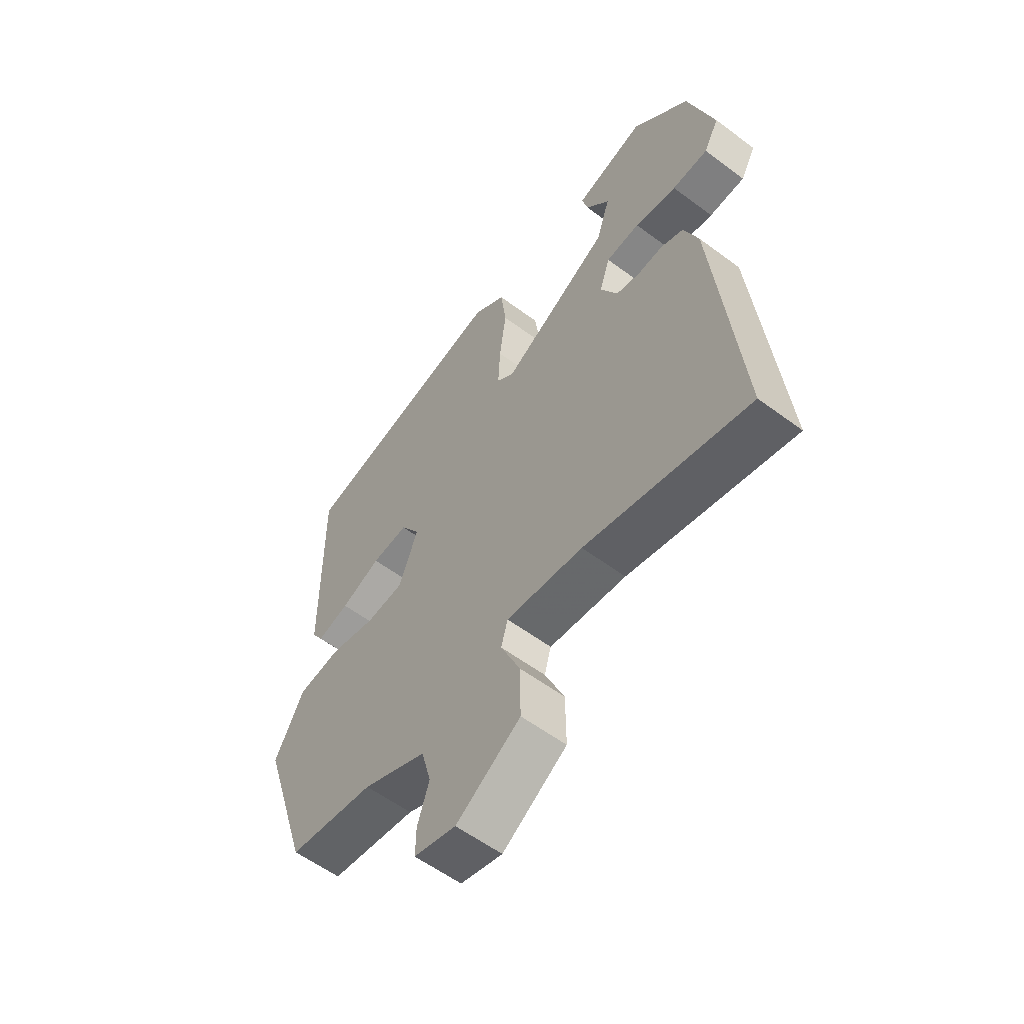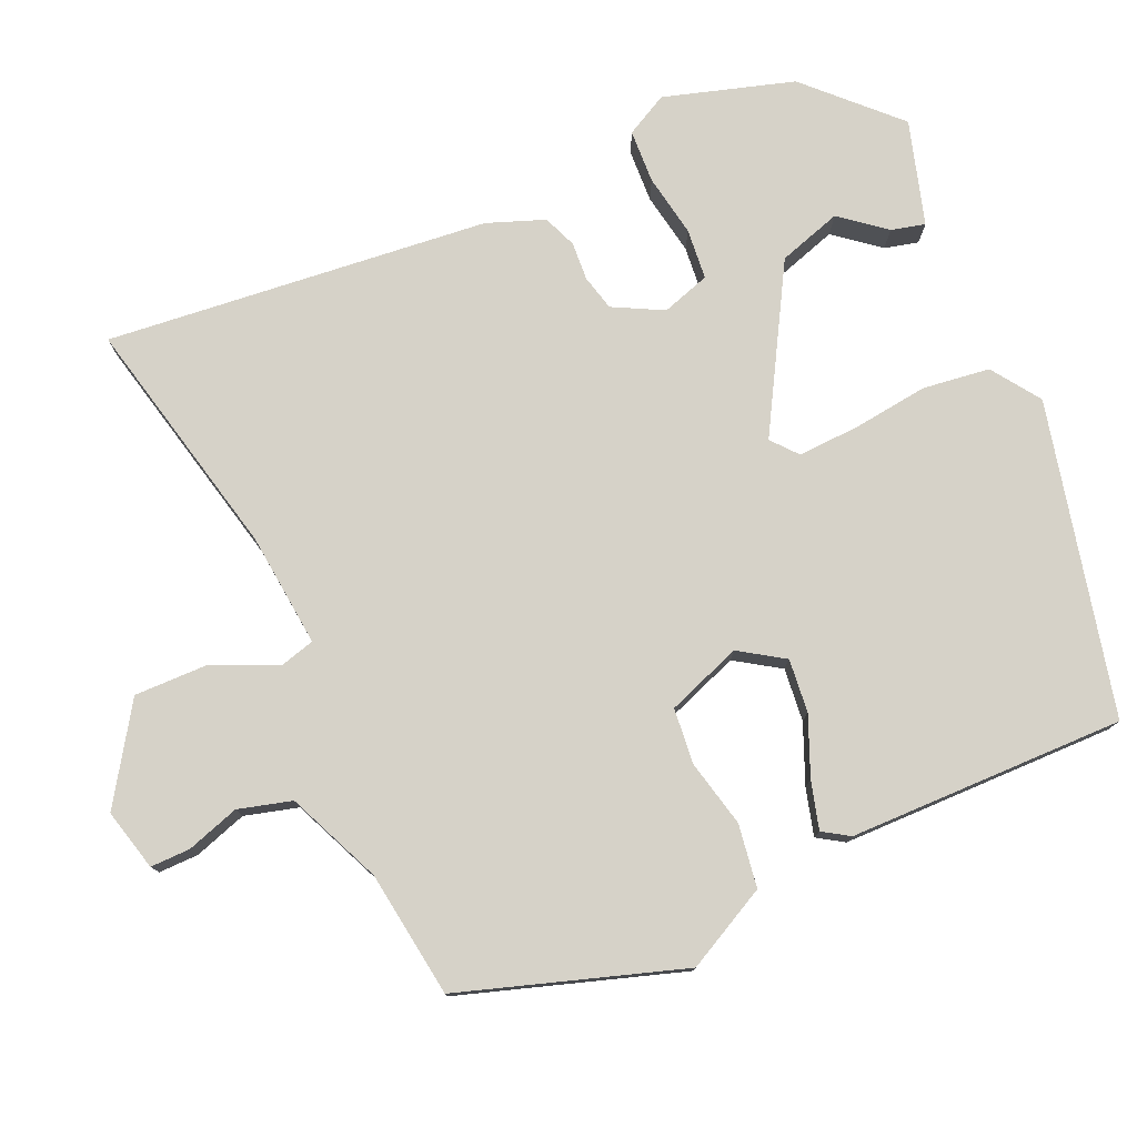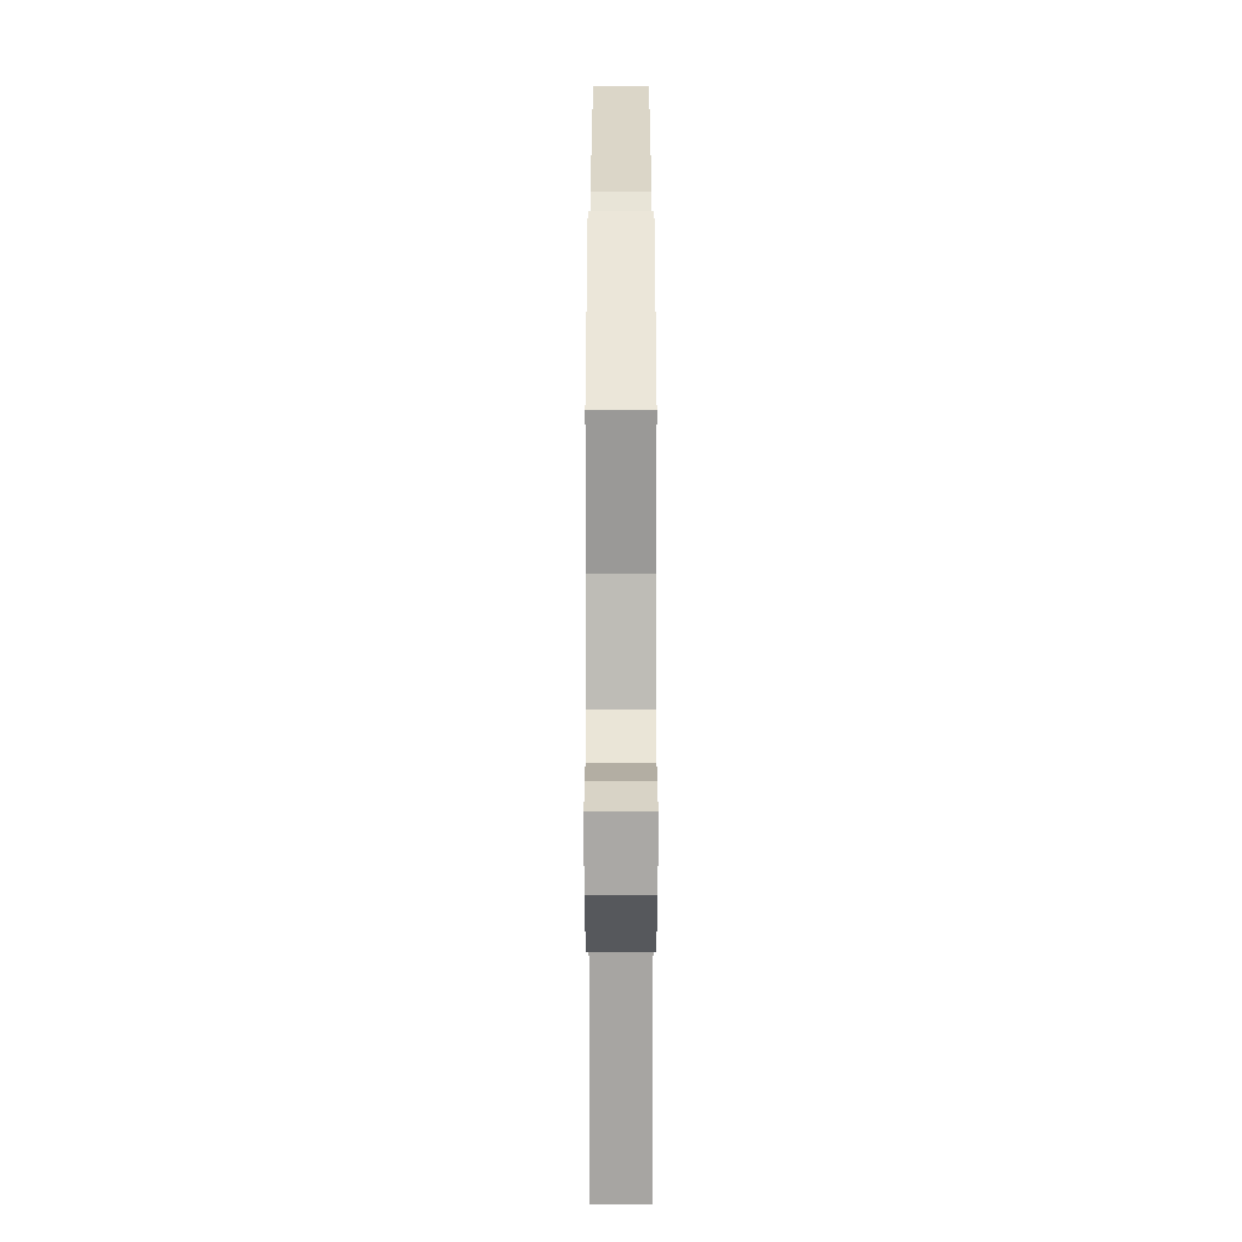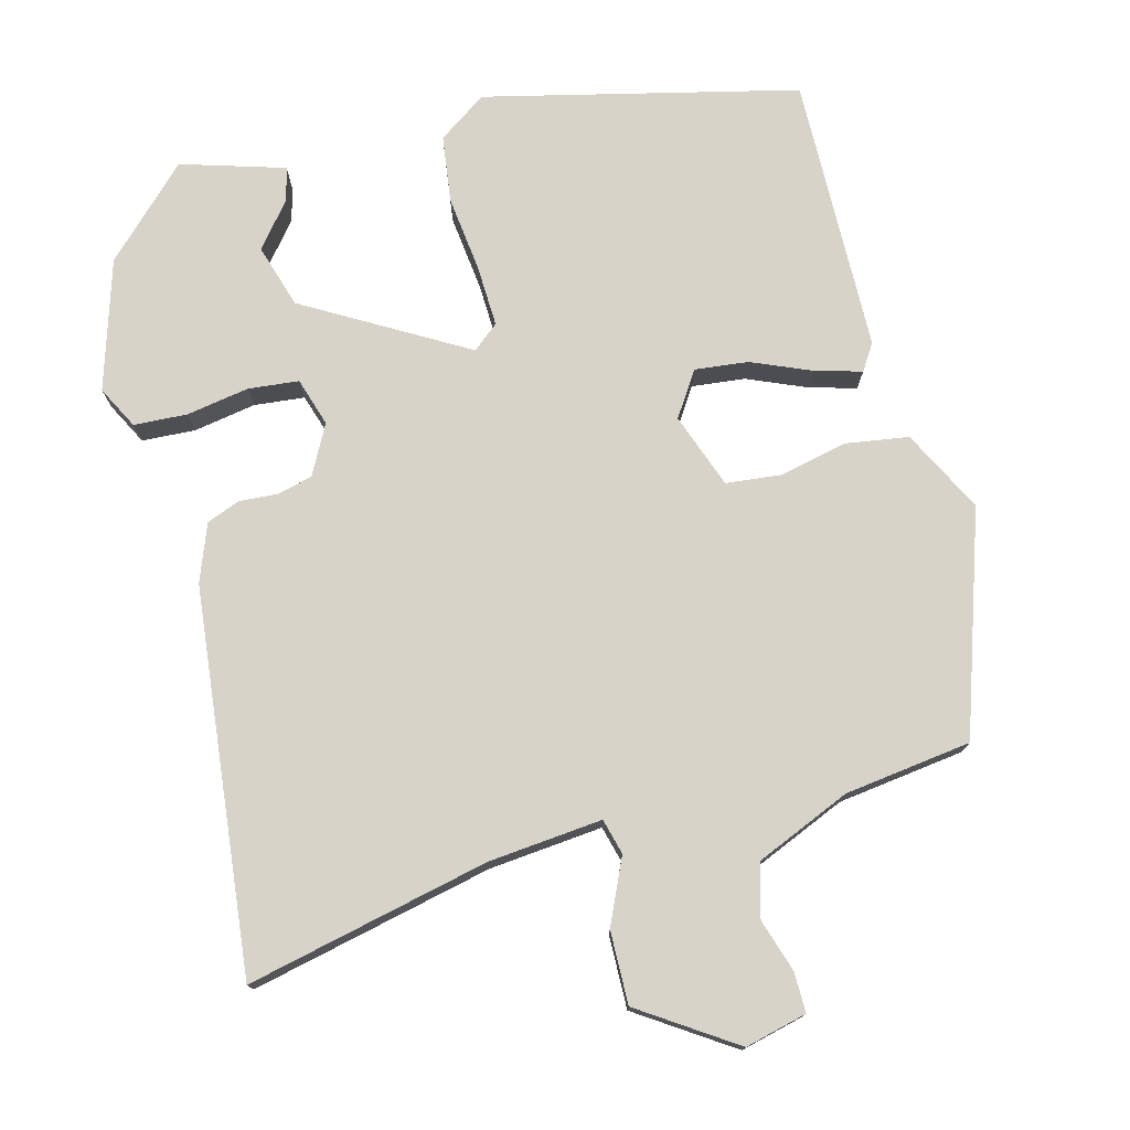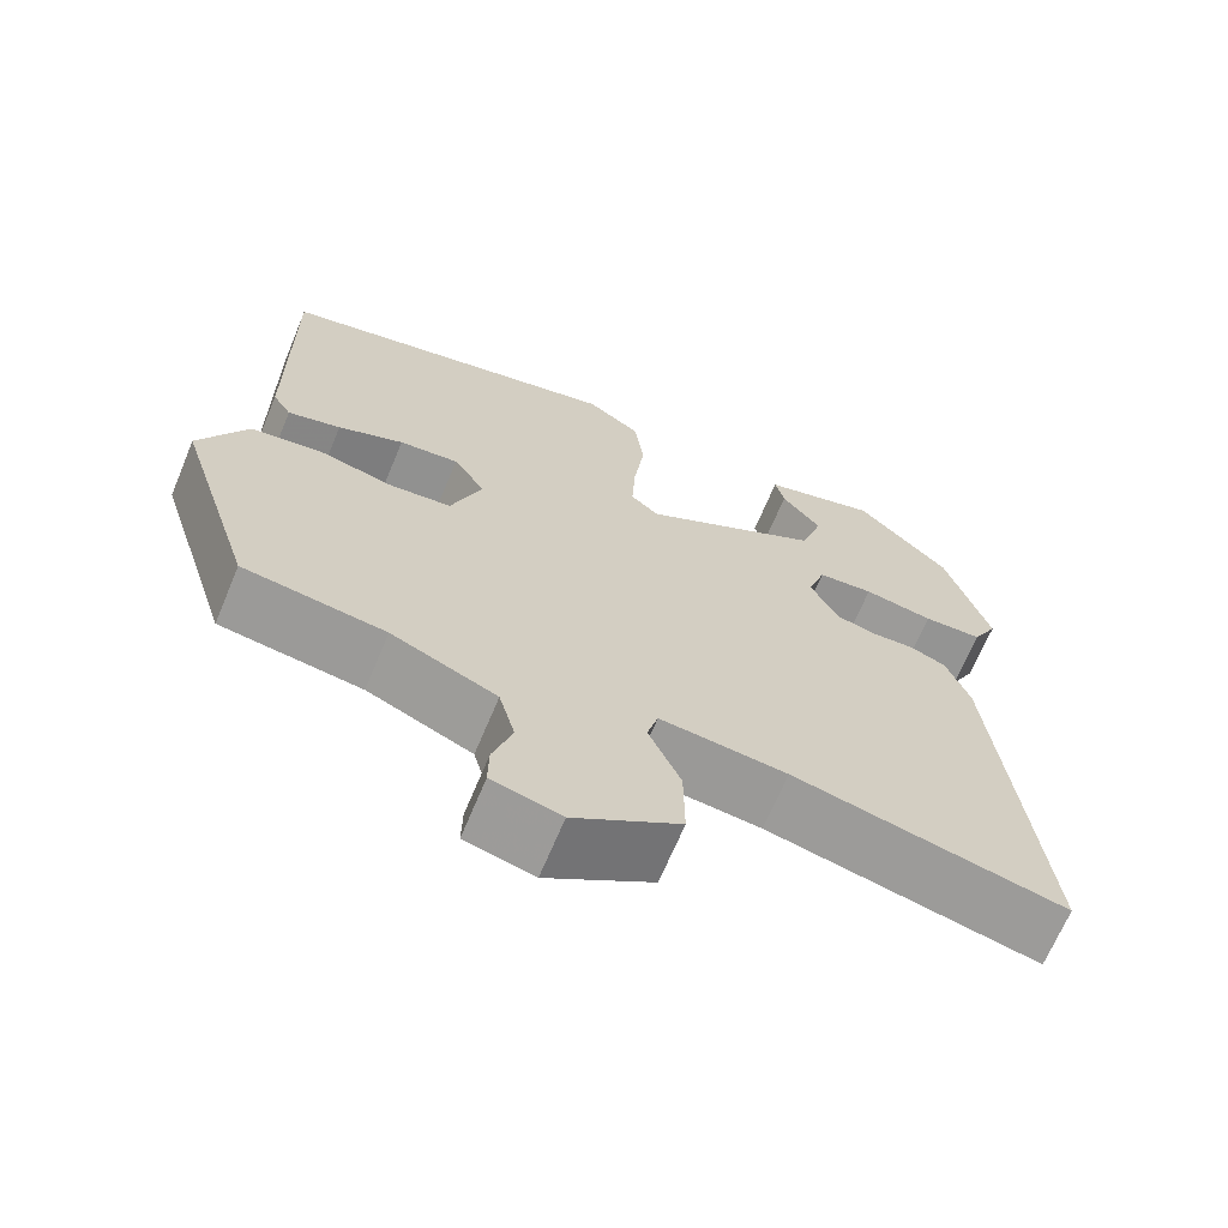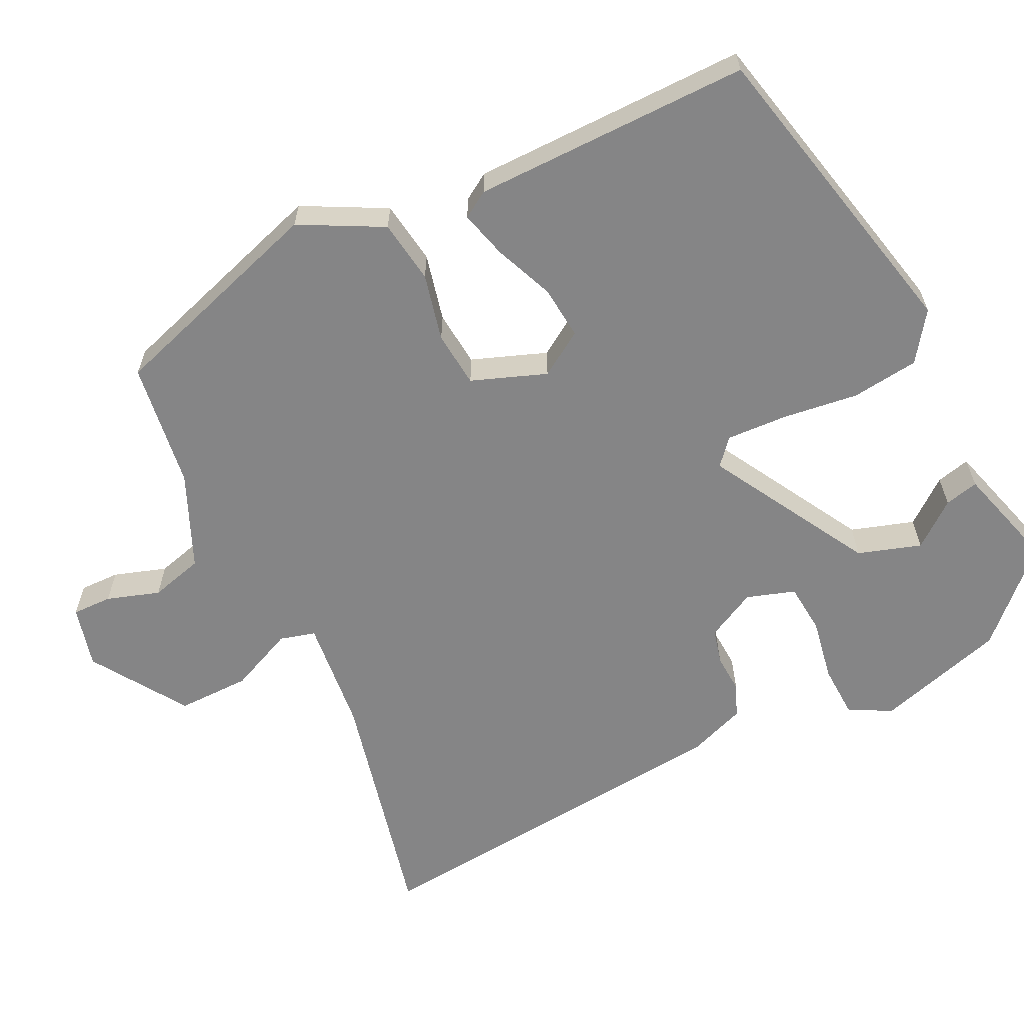
<metadata>
{"format":"obj","ext":"obj","renderer":"f3d","projection":"perspective","resolution":1024,"background":"white","views":[{"elev":-57.8,"azim":52.3,"up":"+Z"},{"elev":77.7,"azim":-113.6,"up":"+Y"},{"elev":-60.8,"azim":-90.0,"up":"+Z"},{"elev":76.0,"azim":165.9,"up":"+Y"},{"elev":-67.7,"azim":-22.6,"up":"+Z"},{"elev":-61.9,"azim":-63.9,"up":"+Y"}]}
</metadata>
<code>
v 0.475 0.07 0.389
v 0.526 0.07 0.217
v 0.496 0.07 0.161
v 0.425 0.07 0.158
v 0.342 0.07 0.173
v 0.275 0.07 0.167
v 0.254 0.07 0.103
v 0.288 0.07 0.037
v 0.335 0.07 0.025
v 0.386 0.07 0.028
v 0.43 0.07 0.01
v 0.458 0.07 -0.066
v 0.507 0.07 -0.575
v 0.185 0.07 -0.5
v 0.034 0.07 -0.484
v 0.021 0.07 -0.531
v 0.059 0.07 -0.617
v 0.06 0.07 -0.714
v -0.066 0.07 -0.796
v -0.148 0.07 -0.775
v -0.147 0.07 -0.722
v -0.124 0.07 -0.652
v -0.143 0.07 -0.581
v -0.268 0.07 -0.526
v -0.436 0.07 -0.502
v -0.53 0.07 -0.208
v -0.473 0.07 -0.099
v -0.389 0.07 -0.087
v -0.3 0.07 -0.108
v -0.226 0.07 -0.101
v -0.189 0.07 -0.002
v -0.227 0.07 0.057
v -0.298 0.07 0.05
v -0.376 0.07 0.018
v -0.439 0.07 0.001
v -0.461 0.07 0.036
v -0.464 0.07 0.403
v -0.049 0.07 0.497
v 0.015 0.07 0.452
v 0.026 0.07 0.363
v 0.013 0.07 0.262
v 0.009 0.07 0.181
v 0.043 0.07 0.152
v 0.257 0.07 0.273
v 0.284 0.07 0.357
v 0.237 0.07 0.416
v 0.226 0.07 0.461
v 0.364 0.07 0.501
v 0.475 0 0.389
v 0.526 0 0.217
v 0.496 0 0.161
v 0.425 0 0.158
v 0.342 0 0.173
v 0.275 0 0.167
v 0.254 0 0.103
v 0.288 0 0.037
v 0.335 0 0.025
v 0.386 0 0.028
v 0.43 0 0.01
v 0.458 0 -0.066
v 0.507 0 -0.575
v 0.185 0 -0.5
v 0.034 0 -0.484
v 0.021 0 -0.531
v 0.059 0 -0.617
v 0.06 0 -0.714
v -0.066 0 -0.796
v -0.148 0 -0.775
v -0.147 0 -0.722
v -0.124 0 -0.652
v -0.143 0 -0.581
v -0.268 0 -0.526
v -0.436 0 -0.502
v -0.53 0 -0.208
v -0.473 0 -0.099
v -0.389 0 -0.087
v -0.3 0 -0.108
v -0.226 0 -0.101
v -0.189 0 -0.002
v -0.227 0 0.057
v -0.298 0 0.05
v -0.376 0 0.018
v -0.439 0 0.001
v -0.461 0 0.036
v -0.464 0 0.403
v -0.049 0 0.497
v 0.015 0 0.452
v 0.026 0 0.363
v 0.013 0 0.262
v 0.009 0 0.181
v 0.043 0 0.152
v 0.257 0 0.273
v 0.284 0 0.357
v 0.237 0 0.416
v 0.226 0 0.461
v 0.364 0 0.501
f 45 46 47 48
f 44 45 48 1
f 43 44 1 2
f 38 39 40 41
f 38 41 42
f 37 38 42
f 36 37 42 43
f 33 34 35 36
f 32 33 36 43
f 26 27 28 29
f 24 25 26 29
f 23 24 29 30
f 22 23 30 31
f 20 21 22
f 19 20 22
f 16 17 18 19
f 15 16 19 22
f 11 12 13 14
f 9 10 11 14
f 8 9 14 15
f 7 8 15 22
f 2 3 4 5
f 2 5 6
f 43 2 6
f 31 32 43 6
f 6 7 22 31
f 96 95 94 93
f 49 96 93 92
f 50 49 92 91
f 89 88 87 86
f 90 89 86
f 90 86 85
f 91 90 85 84
f 84 83 82 81
f 91 84 81 80
f 77 76 75 74
f 77 74 73 72
f 78 77 72 71
f 79 78 71 70
f 70 69 68
f 70 68 67
f 67 66 65 64
f 70 67 64 63
f 62 61 60 59
f 62 59 58 57
f 63 62 57 56
f 70 63 56 55
f 53 52 51 50
f 54 53 50
f 54 50 91
f 54 91 80 79
f 79 70 55 54
f 1 49 50 2
f 2 50 51 3
f 3 51 52 4
f 4 52 53 5
f 5 53 54 6
f 6 54 55 7
f 7 55 56 8
f 8 56 57 9
f 9 57 58 10
f 10 58 59 11
f 11 59 60 12
f 12 60 61 13
f 13 61 62 14
f 14 62 63 15
f 15 63 64 16
f 16 64 65 17
f 17 65 66 18
f 18 66 67 19
f 19 67 68 20
f 20 68 69 21
f 21 69 70 22
f 22 70 71 23
f 23 71 72 24
f 24 72 73 25
f 25 73 74 26
f 26 74 75 27
f 27 75 76 28
f 28 76 77 29
f 29 77 78 30
f 30 78 79 31
f 31 79 80 32
f 32 80 81 33
f 33 81 82 34
f 34 82 83 35
f 35 83 84 36
f 36 84 85 37
f 37 85 86 38
f 38 86 87 39
f 39 87 88 40
f 40 88 89 41
f 41 89 90 42
f 42 90 91 43
f 43 91 92 44
f 44 92 93 45
f 45 93 94 46
f 46 94 95 47
f 47 95 96 48
f 48 96 49 1

</code>
